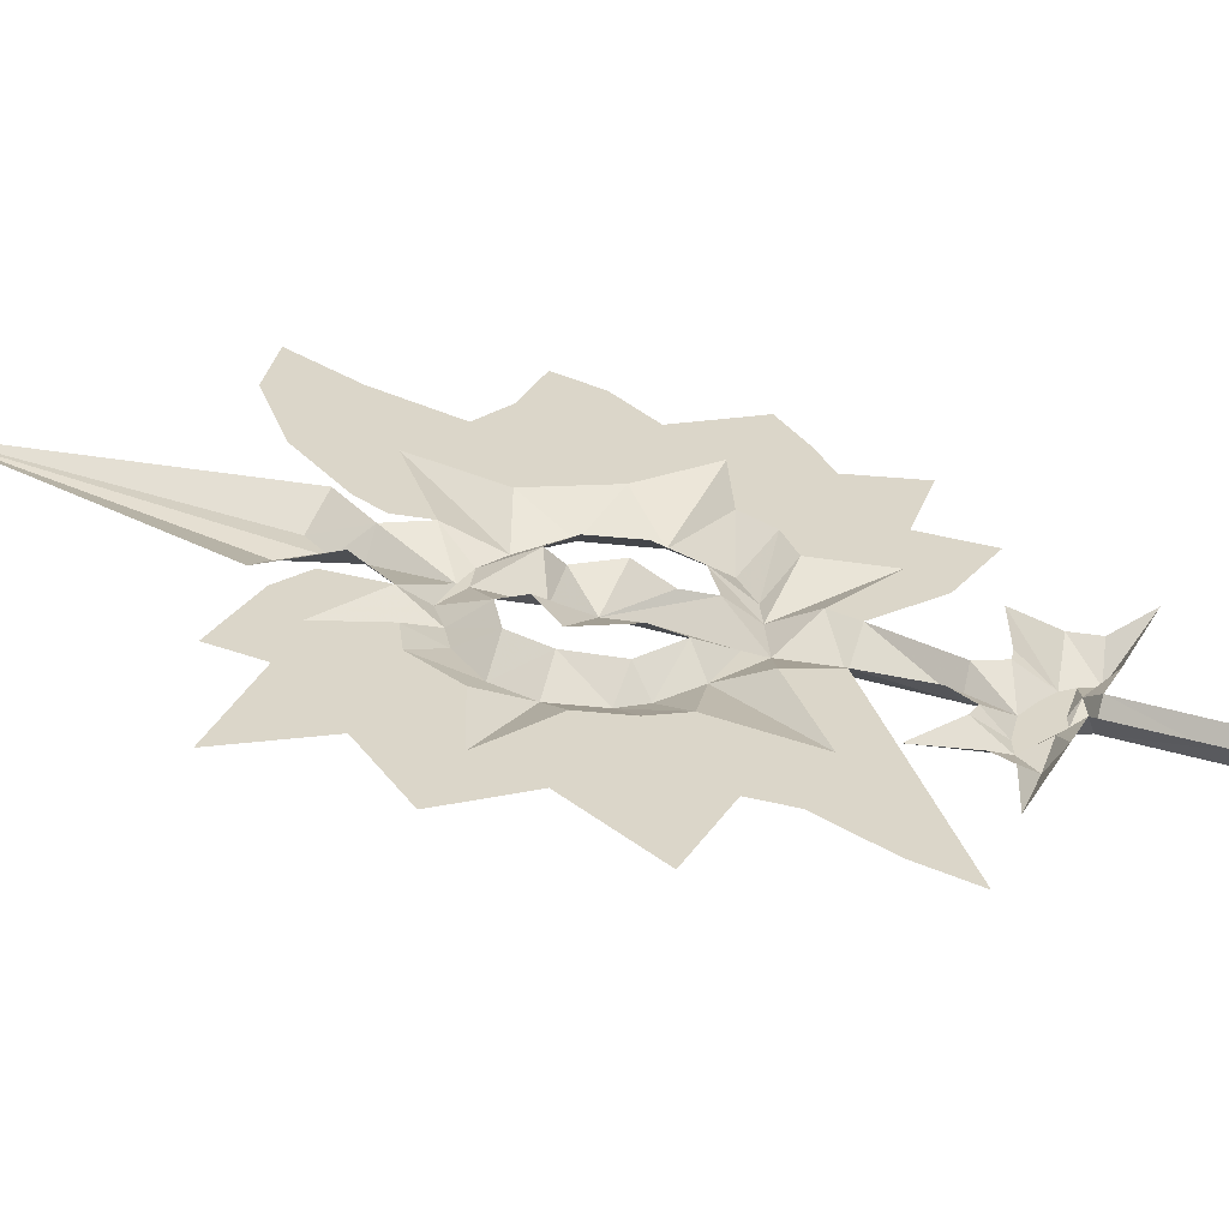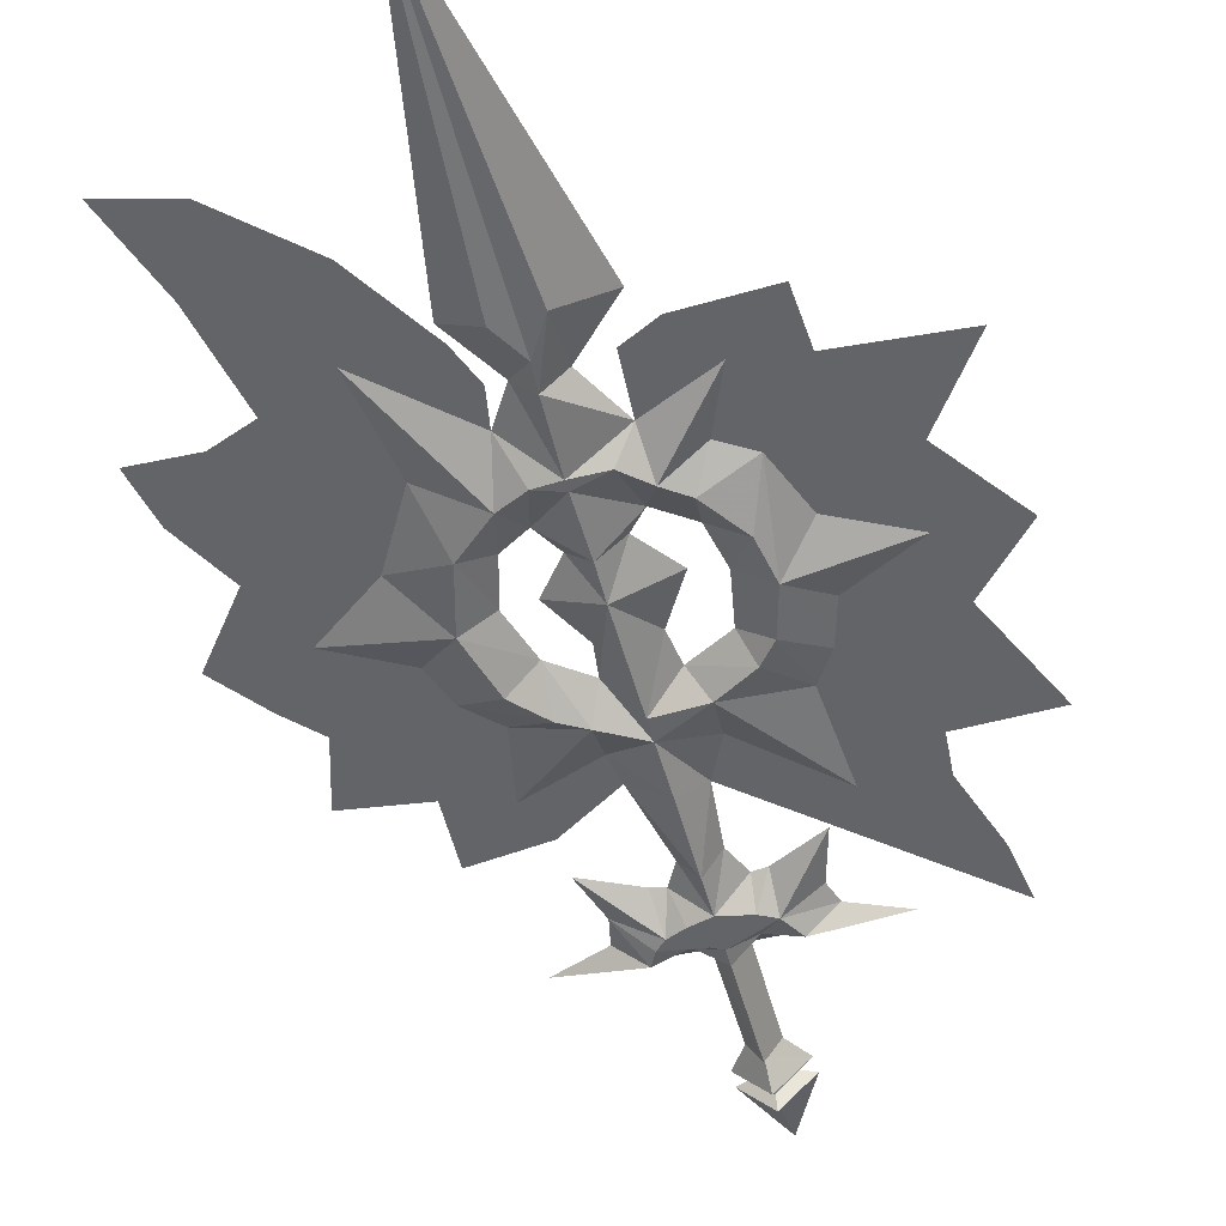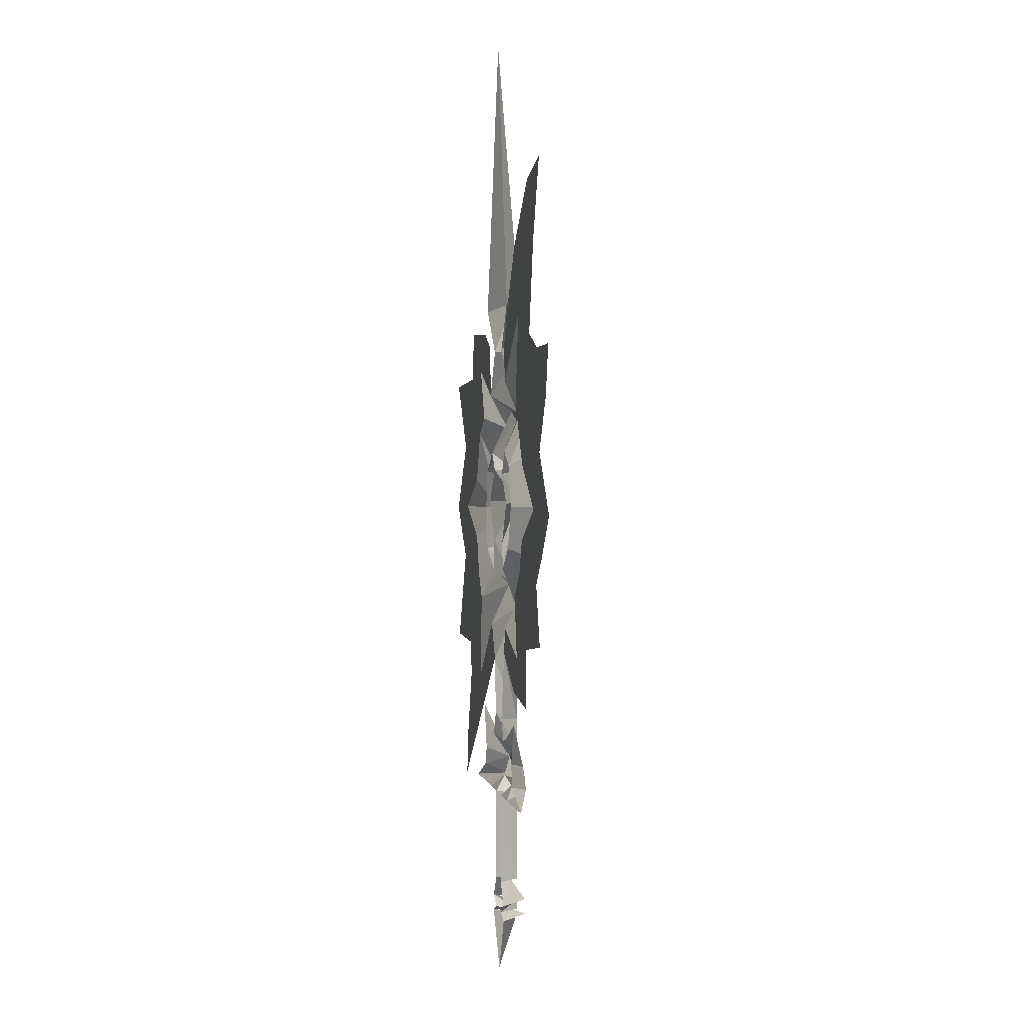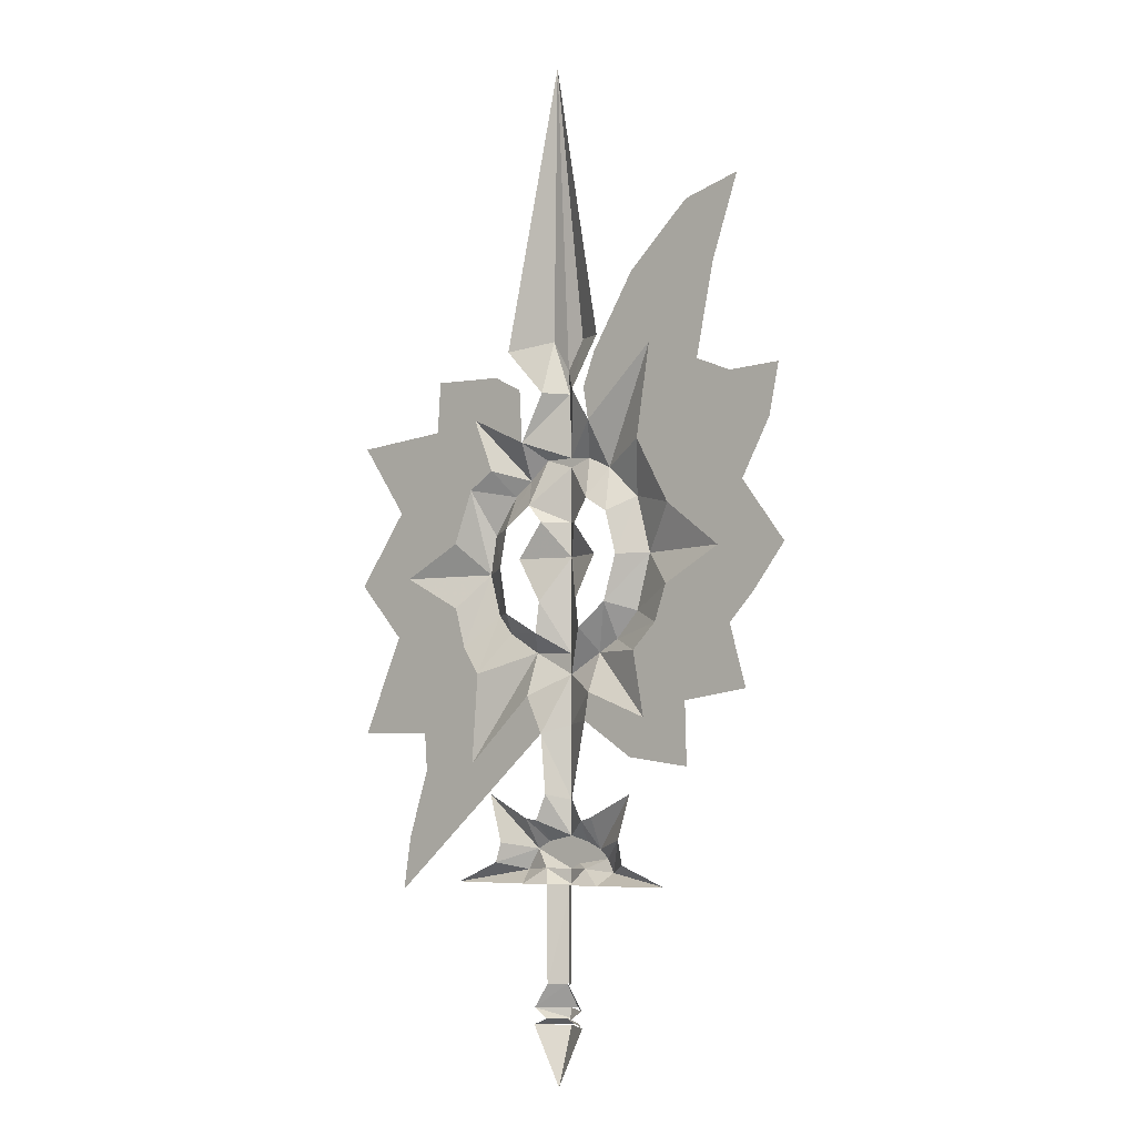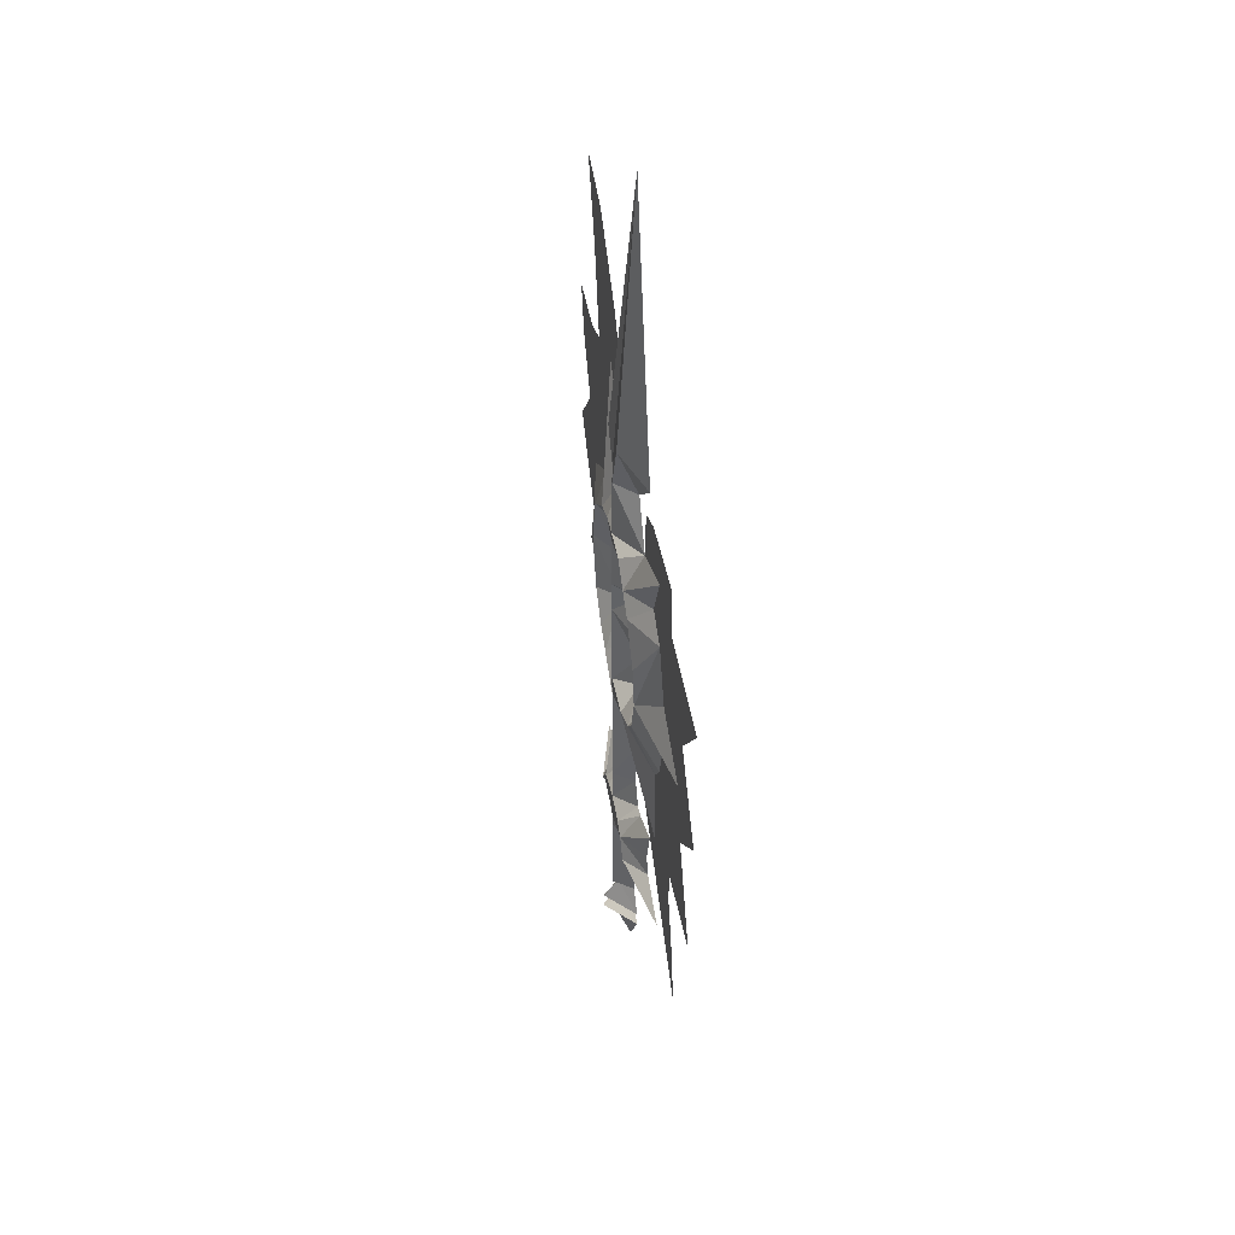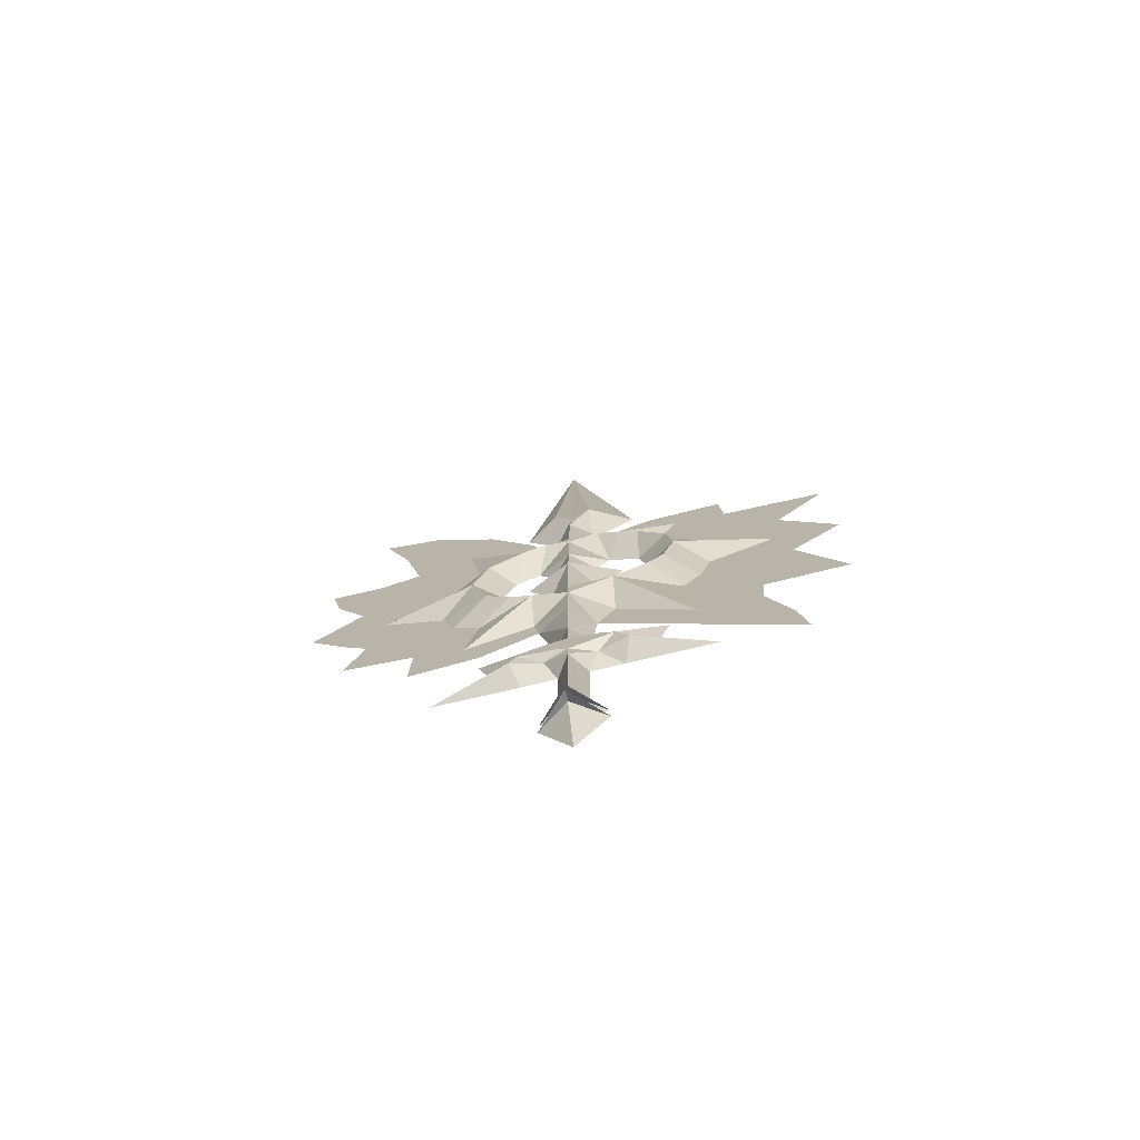
<metadata>
{"format":"obj","ext":"obj","renderer":"f3d","projection":"perspective","resolution":1024,"background":"white","views":[{"elev":29.9,"azim":-64.8,"up":"+Z"},{"elev":-51.1,"azim":-165.1,"up":"+Z"},{"elev":2.4,"azim":79.1,"up":"+Y"},{"elev":-5.5,"azim":39.5,"up":"+Y"},{"elev":47.9,"azim":-100.6,"up":"+Y"},{"elev":-75.9,"azim":-166.6,"up":"+Y"}]}
</metadata>
<code>
v 4.17 15.55 0
v 5.969 16.04 0
v 13.01 19.37 0
v 10.92 12.89 0
v 5.437 11.46 -3
v 11.64 9.3 0
v 18.9 6.487 0
v 6.996 6.226 0
v -4.33 15.53 0
v -6.251 15.78 0
v -13.16 19.33 0
v -11.16 12.18 0
v -6.251 11.36 -3
v -8.137 8.269 -3
v -4.089 12.48 -3
v 0 13.34 -3
v 2.984 12.52 -3
v 6.786 10.11 -3
v 7.809 8.105 -3
v -6.87 6.266 0
v -19.26 6.266 0
v -12.14 9.25 0
v 4.274 -11.48 0
v 1.895 -7.996 0
v 1.98 6.277 0
v 3.509 8.592 -1.798
v 1.49 9.31 -3
v 0 9.442 -3
v 4.388 -13.91 0
v 0 -22.58 -0.1083
v 2.094 -12.98 0
v 0 -11.48 -3
v 0 -7.996 -3
v 0 6.277 -3
v 0 8.546 -3
v 0 -13.91 -3
v 0 -12.98 -3
v -4.474 -11.48 0
v -2.095 -7.996 0
v -2.18 6.277 0
v -3.709 8.592 -1.68
v -1.795 9.343 -3
v -4.588 -13.91 0
v -2.294 -12.98 0
v 0 -11.48 -3
v 4.274 -11.48 0
v 2.094 -12.98 0
v 0 -12.98 -3
v 0 -12.98 -3
v -2.294 -12.98 0
v -4.474 -11.48 0
v 0 -11.48 -3
v 0 -11.48 -4.374
v 0 -7.996 -1.995
v -2.095 -7.996 0
v -4.474 -11.48 0
v 0 -7.996 -1.995
v 1.895 -7.996 0
v 4.274 -11.48 0
v 0 -11.48 -4.374
v 2.094 -12.98 0
v 0 -12.98 -2.194
v 0 -13.91 -4.488
v 4.388 -13.91 0
v 0 -12.98 -2.194
v 0 -13.91 -4.488
v -4.588 -13.91 0
v -2.294 -12.98 0
v 4.274 -11.48 0
v 1.895 -7.996 0
v 4.388 -13.91 0
v 2.094 -12.98 0
v -4.474 -11.48 -0
v -2.095 -7.996 -0
v -4.588 -13.91 -0
v -2.294 -12.98 -0
v 2.426 18.83 0
v 4.841 29.94 0
v -2.567 19.32 0
v -3.42 28.17 0
v -6.07 33.76 0
v -16.93 23.82 0
v -15.93 37.31 0
v -18.6 41.34 0
v -20.37 47.41 0
v -30.14 52.46 0
v -20.55 57.28 0
v 0 18.55 -3
v 0 36.91 -3
v -6.567 40.26 -3
v -30.82 4.732 0
v -29.55 12.74 0
v -26.22 22.9 0
v -26.64 28.46 0
v -38.92 28.78 0
v -32.31 43.46 0
v -39.97 51.86 0
v -31.89 62.87 0
v -39.55 73.68 0
v -24.33 74.83 0
v -23.81 82.59 0
v -12.38 82.07 0
v -7.655 79.66 0
v -7.191 71.64 0
v -17.41 65.28 0
v -13.22 67.9 0
v -16.57 75.98 0
v -7.786 66.2 -3
v -10.8 64.02 -3
v -14.79 58.36 -3
v -15.84 52.49 -3
v -14.05 46.19 -3
v -11.75 43.36 -3
v -5.78 62.07 0
v -10.21 58.97 0
v -11.42 53.02 0
v -10.17 46.14 0
v -4.469 42.99 0
v 0 39.91 -3
v 0 54.2 -3
v -7.616 54.14 0
v -3.813 47.65 0
v 6.611 54.14 0
v 3.137 47.71 0
v 3.661 43.52 0
v 2.898 58.86 0
v -3.474 59.45 0
v 0 67.61 -3
v 5.107 62.43 0
v 13.09 24.62 0
v 23.12 23.26 0
v 22.86 32.43 0
v 33.23 33.88 0
v 30.59 42.97 0
v 34.67 47.22 0
v 39.77 53.67 0
v 32.89 62.76 0
v 37.48 71.01 0
v 39.09 78.48 0
v 30.93 78.23 0
v 25.24 80.52 0
v 28.13 94.12 0
v 32.38 106.2 0
v 23.46 103.8 -0.0001
v 13.6 94.79 -0.0001
v 9.695 88.59 -0.0001
v 6.65 83.78 -0.0001
v 4.696 78.77 -0.0001
v 5.532 73.81 -0.0001
v 16.79 83.99 -0.0001
v 14.51 70.24 -0.0001
v 7.167 66.96 -3
v 19.92 60.58 -0.0001
v 28.63 53.94 -0.0001
v 19.55 49 -0.0001
v 14.56 53.94 -3
v 12.31 62.37 -3
v 12.26 45.73 -3
v 8.539 41.75 -3
v 17.64 43.66 -0.0001
v 13.73 39.83 -0.0001
v 15.52 30.23 -0.0001
v 5.576 34.06 -0.0001
v 5.321 39.92 -3
v 8.4 47.08 0
v 10.52 53.87 0
v 8.74 60.25 0
v 2.538 78.77 -0.0001
v 7.16 86.24 -0.0001
v -0.2654 127.7 -0.0001
v -9.917 85.68 -0.0001
v -3.392 86.91 -3
v -0.5373 82.15 -3
v 2.182 86.64 -3
v -3.29 78.77 0
v -4.564 69 -3
v 0 69 -3
v 3.422 68.74 -3
v -0.3096 78.6 -3
v -0.0377 29.51 -3
v -0.1001 59.33 -3
f 9 16 15
f 15 13 10 9
f 13 11 10
f 12 11 13
f 13 14 22 12
f 19 18 4 6
f 18 5 4
f 5 2 3
f 3 4 5
f 5 17 1 2
f 17 16 1
f 19 6 7
f 7 8 19
f 14 20 21
f 21 22 14
f 24 23 24
f 31 29 31
f 23 31 23
f 33 32 33
f 37 36 37
f 32 37 32
f 39 38 39
f 44 43 44
f 38 44 38
f 45 46 47 48
f 49 50 51 52
f 56 55 54 53
f 57 58 59 60
f 64 63 62 61
f 65 66 67 68
f 30 36 29
f 30 43 36
f 39 40 34 33
f 33 34 25 24
f 20 14 41 40
f 41 14 13
f 13 15 42 41
f 42 15 16 28
f 17 27 28 16
f 17 5 27
f 27 5 18 26
f 26 18 19
f 8 25 26 19
f 70 69 70
f 72 71 72
f 69 72 69
f 74 73 74
f 76 75 76
f 73 76 73
f 26 25 34
f 34 35 26
f 41 35 34
f 34 40 41
f 27 26 35
f 35 28 27
f 35 41 42
f 42 28 35
f 82 83 90
f 81 82 90
f 79 88 16 9
f 16 88 77 1
f 180 89 88
f 88 180 78 77
f 88 79 80 180
f 80 81 89 180
f 180 89 163 78
f 163 89 164
f 164 162 163
f 164 161 162
f 164 159 161
f 159 158 160 161
f 158 156 155 160
f 89 119 125 164
f 164 125 165 159
f 159 165 158
f 165 166 156 158
f 166 167 157 156
f 167 129 152 157
f 129 128 178 152
f 128 177 178
f 176 177 128
f 114 108 176 128
f 115 109 108 114
f 110 109 115
f 110 115 116 111
f 116 117 112 111
f 112 117 113
f 113 117 118 90
f 90 118 119 89
f 89 81 90
f 113 90 83
f 83 84 112 113
f 84 85 111 112
f 85 86 111
f 86 87 111
f 111 87 105 110
f 105 106 109 110
f 106 108 109
f 106 107 108
f 107 104 108
f 108 104 176
f 104 177 176
f 104 175 179 177
f 177 179 168 149
f 149 178 177
f 178 149 152
f 149 150 152
f 150 151 152
f 152 151 157
f 157 151 153 156
f 156 153 154
f 155 156 154
f 129 126 181 128
f 181 127 114 128
f 126 123 120 181
f 120 121 127 181
f 122 121 120
f 122 120 119 118
f 120 124 125 119
f 120 123 124
f 168 179 173 174
f 168 174 169
f 179 175 172 173
f 175 171 172
f 172 170 173
f 171 170 172
f 173 170 174
f 170 169 174
f 150 145 144 143
f 145 150 146
f 150 148 147 146
f 150 149 148
f 150 143 142
f 142 141 150
f 141 140 151
f 150 141 151
f 151 140 139 138
f 138 137 153 151
f 153 137 136 154
f 154 136 135 155
f 135 134 160 155
f 134 133 132 160
f 162 161 160 132
f 132 131 130 162
f 162 130 78 163
f 91 82 81 80
f 91 92 93 82
f 93 94 83 82
f 94 95 96 83
f 96 84 83
f 96 86 85 84
f 96 97 86
f 97 98 87 86
f 99 105 87 98
f 99 100 106 105
f 100 101 107 106
f 101 102 107
f 102 103 104 107

</code>
